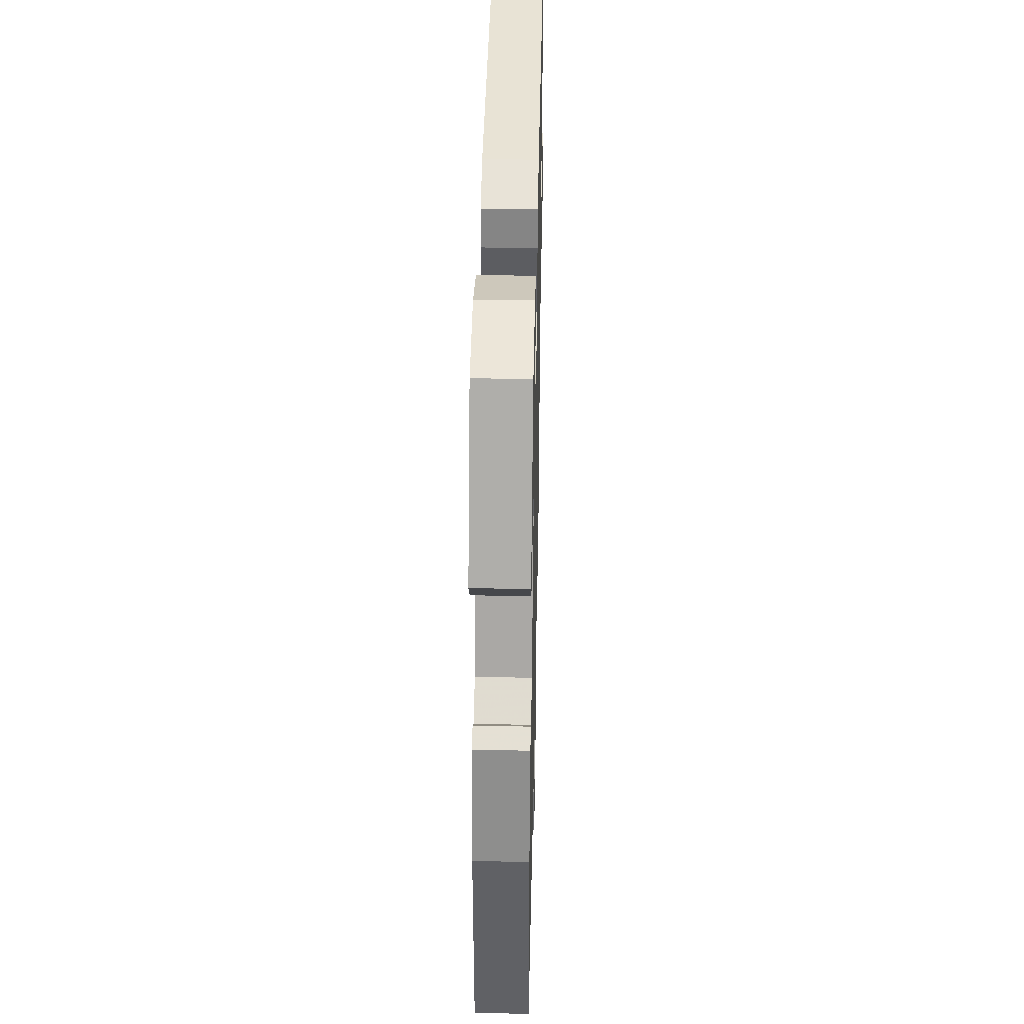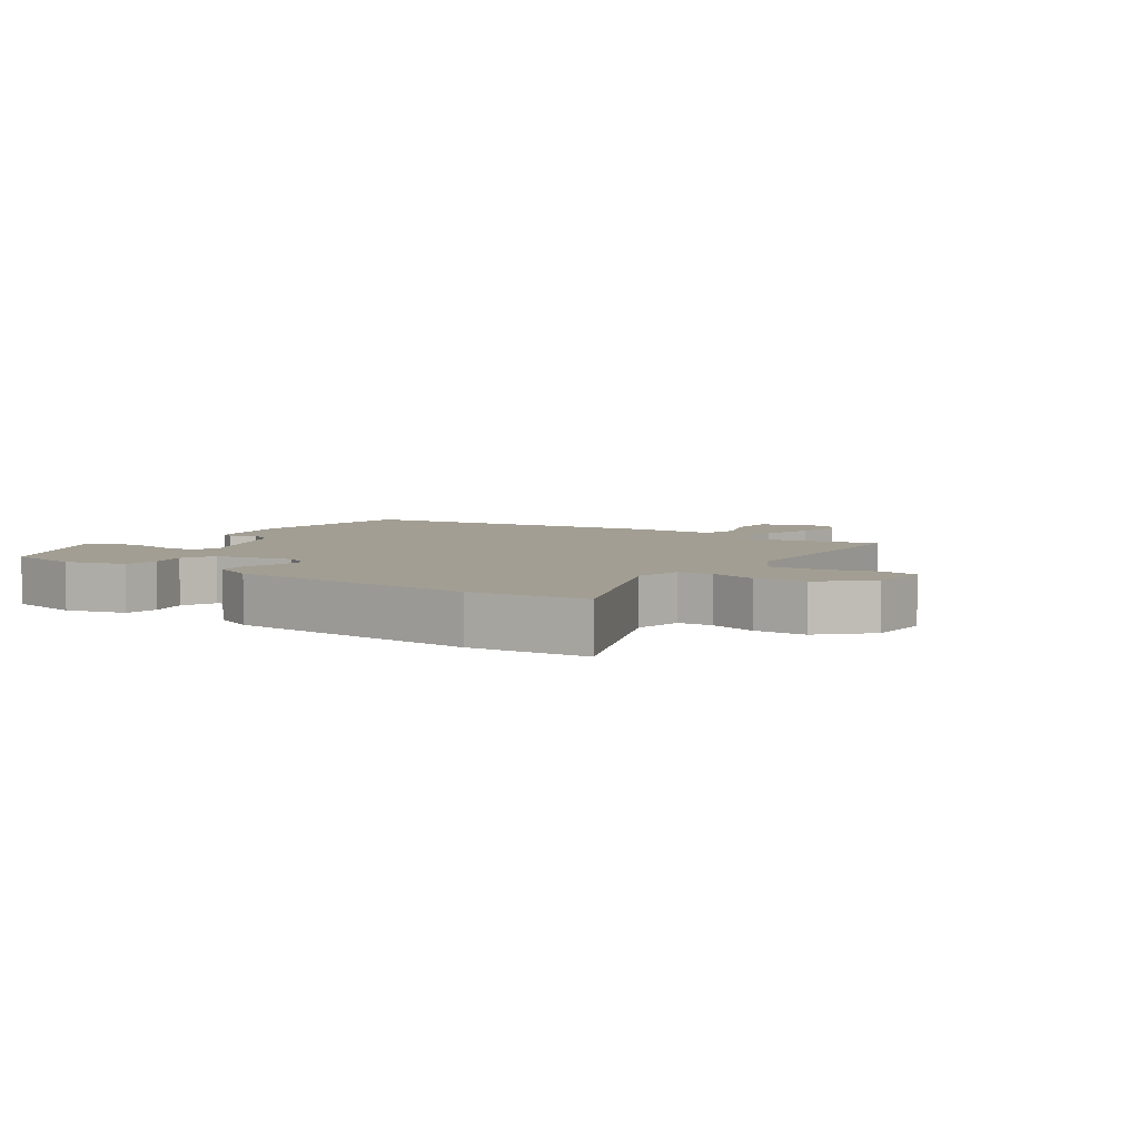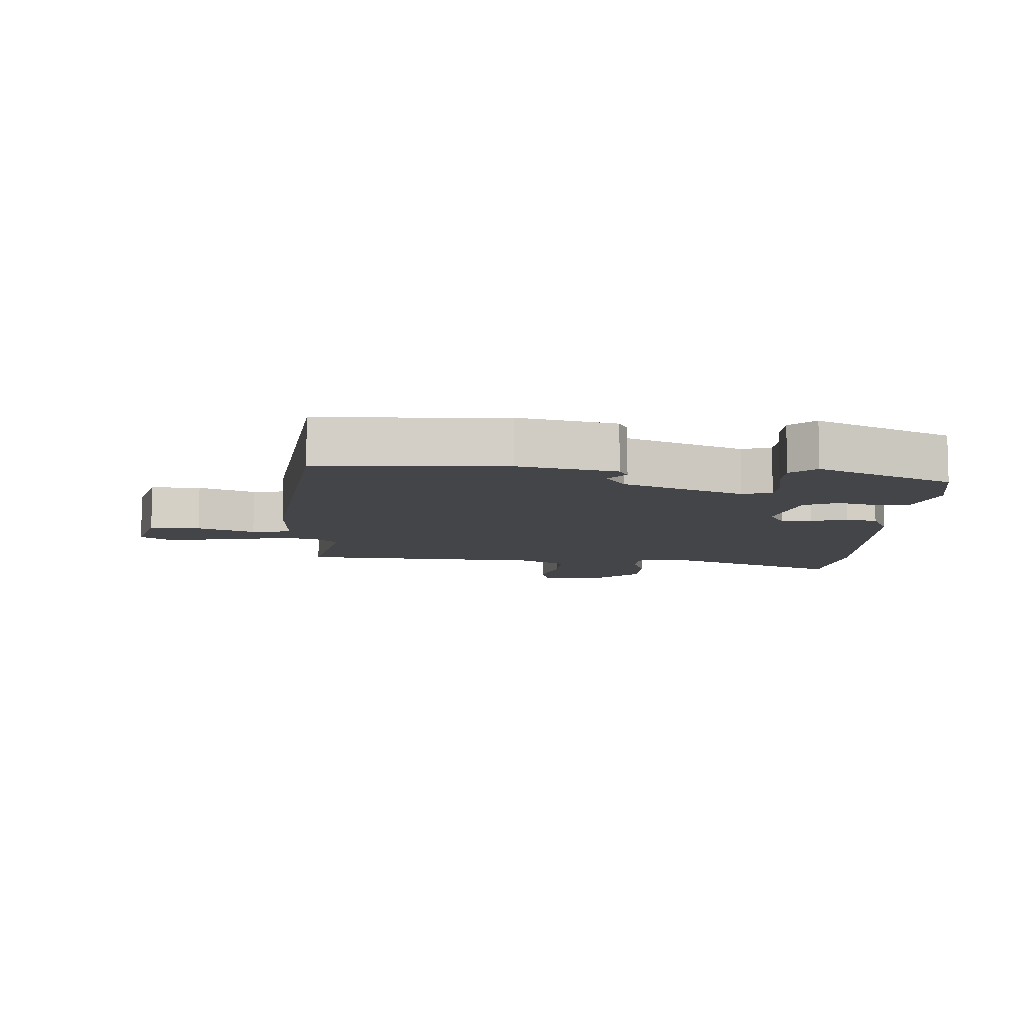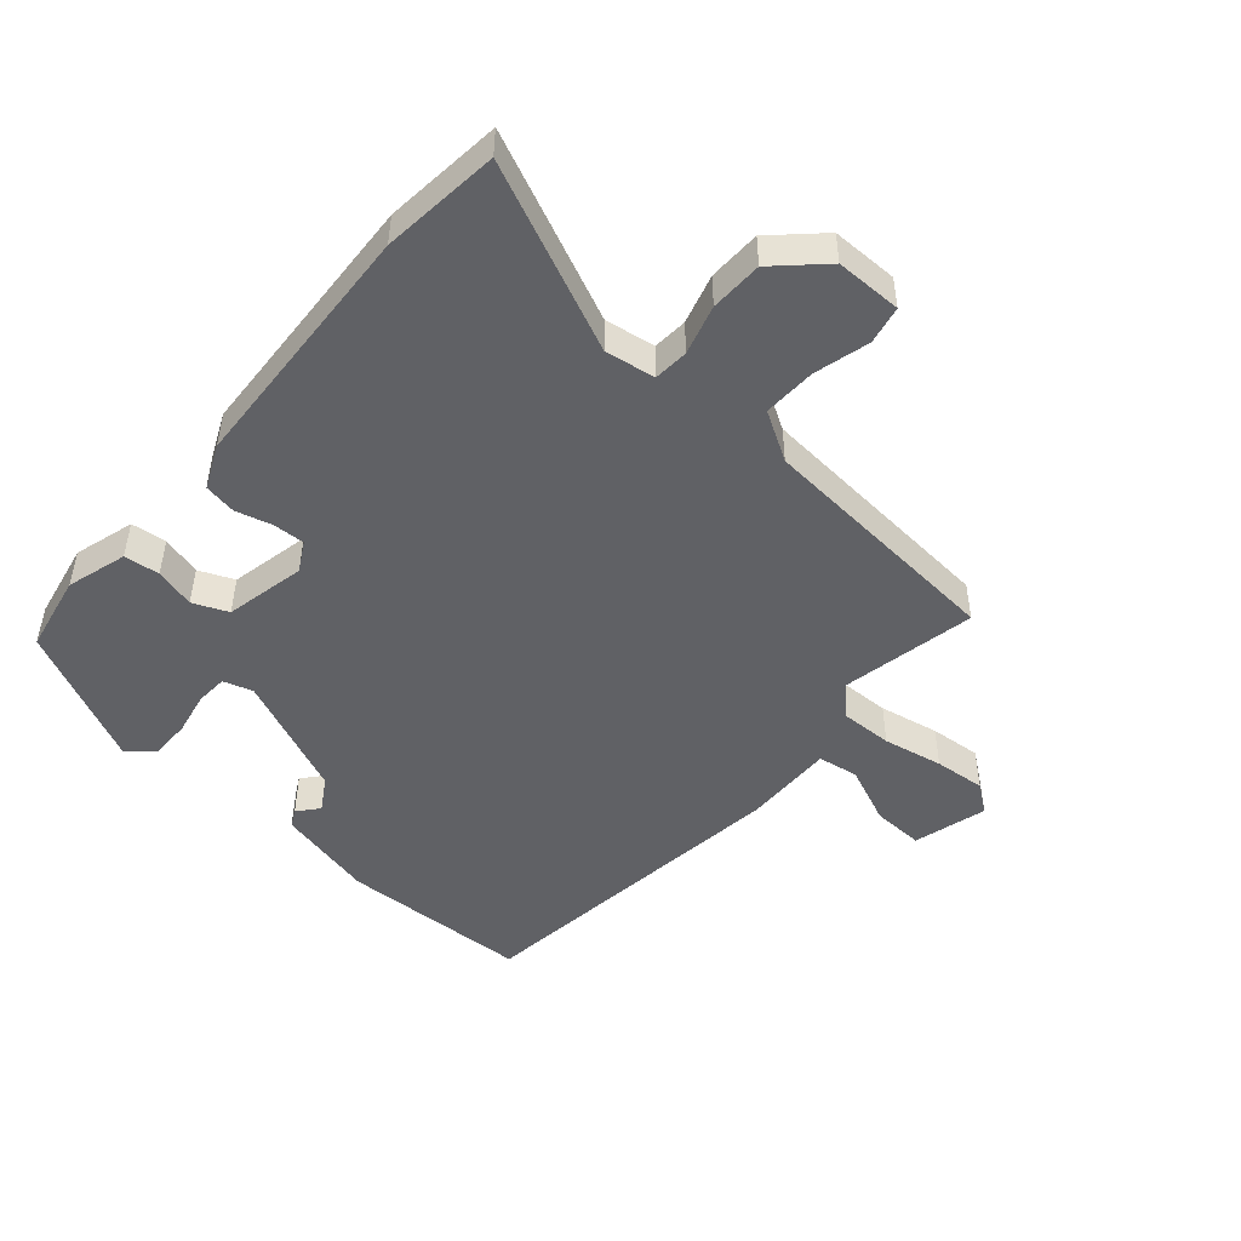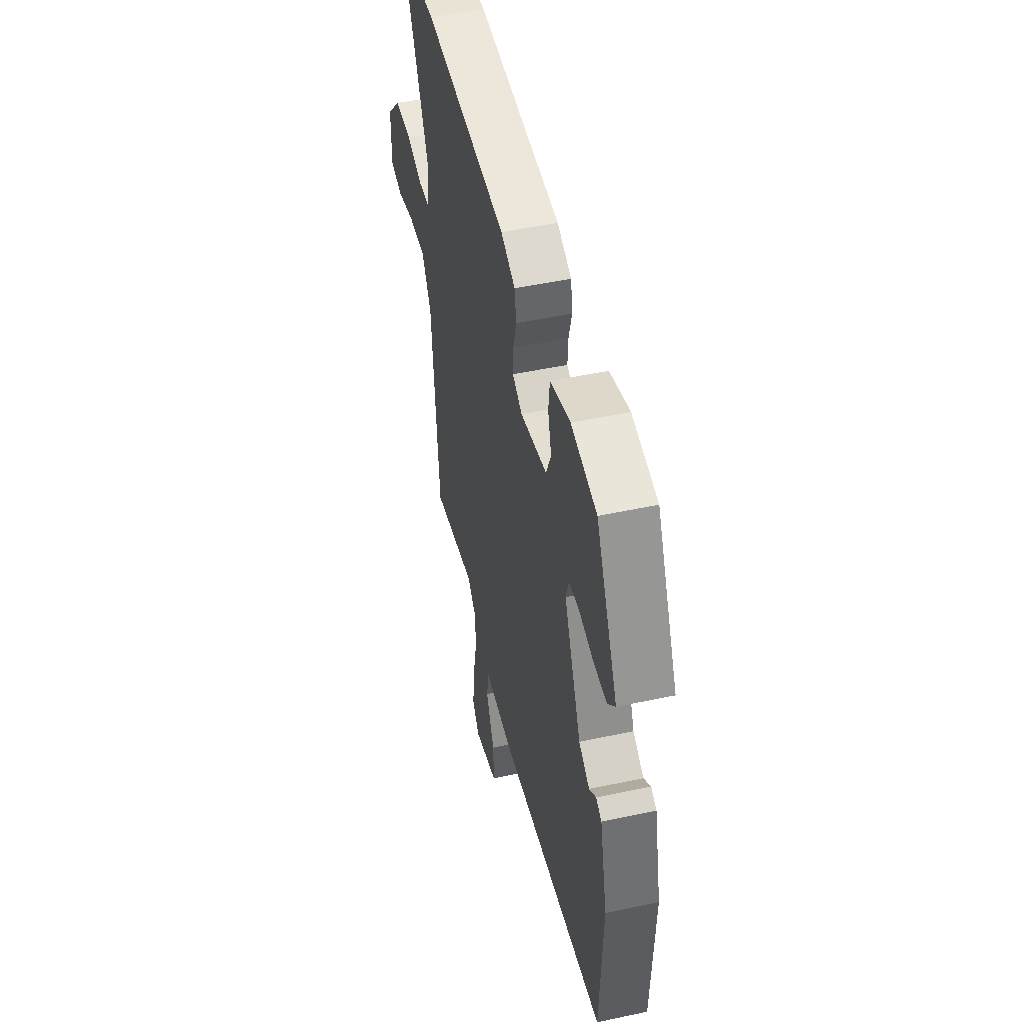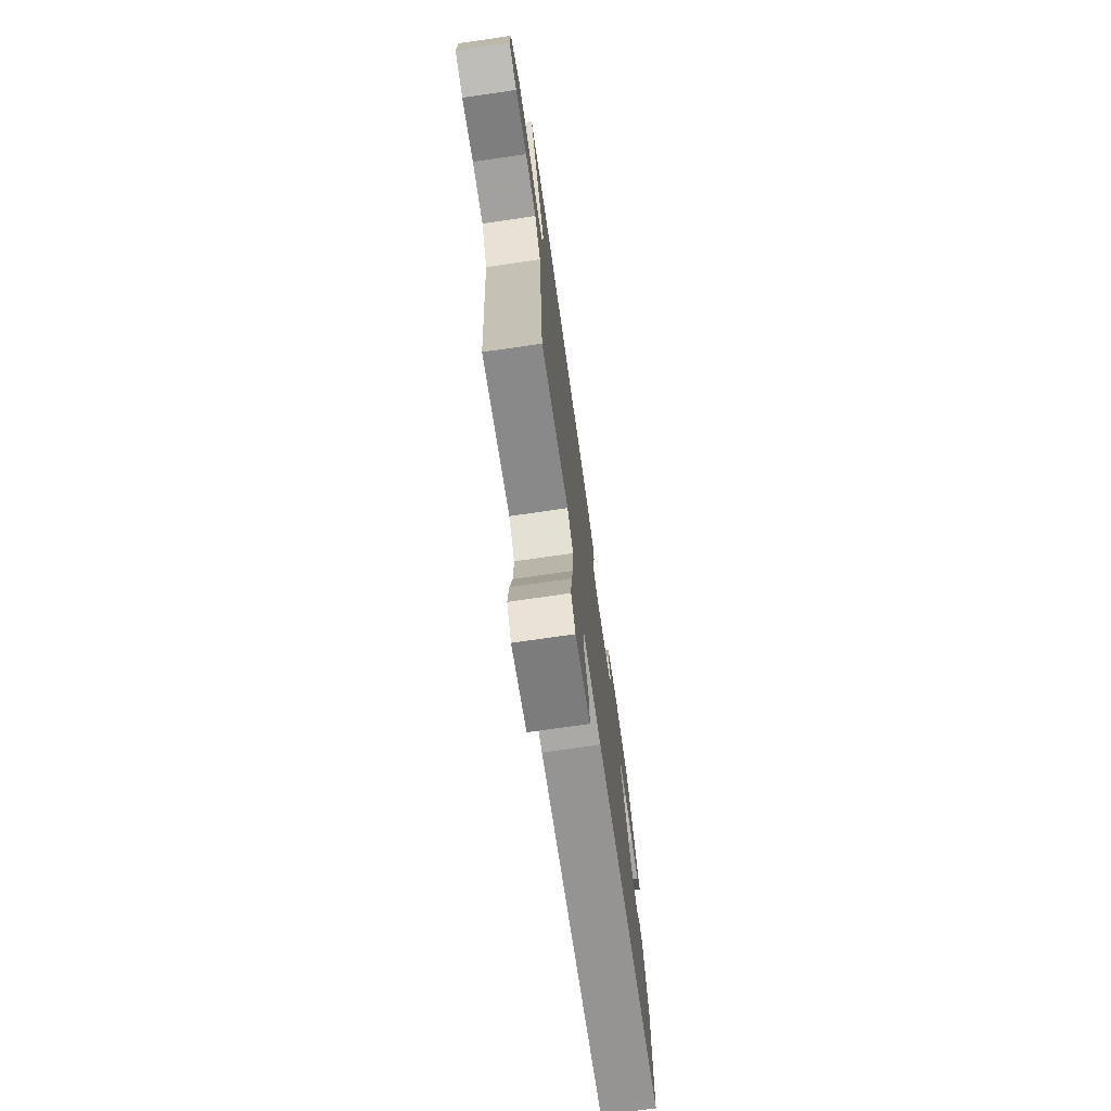
<metadata>
{"format":"obj","ext":"obj","renderer":"f3d","projection":"perspective","resolution":1024,"background":"white","views":[{"elev":38.3,"azim":-88.8,"up":"+Z"},{"elev":5.1,"azim":35.9,"up":"+Y"},{"elev":-8.7,"azim":-92.7,"up":"+Y"},{"elev":-48.2,"azim":49.1,"up":"+Y"},{"elev":49.1,"azim":-103.4,"up":"+Z"},{"elev":-74.2,"azim":98.2,"up":"+Z"}]}
</metadata>
<code>
v -0.403 0.07 0.477
v -0.282 0.07 0.5
v -0.188 0.07 0.472
v -0.182 0.07 0.417
v -0.199 0.07 0.355
v -0.176 0.07 0.301
v -0.051 0.07 0.274
v -0.005 0.07 0.299
v -0.007 0.07 0.348
v -0.022 0.07 0.405
v -0.013 0.07 0.455
v 0.055 0.07 0.485
v 0.454 0.07 0.505
v 0.638 0.07 0.485
v 0.508 0.07 0.197
v 0.52 0.07 0.119
v 0.574 0.07 0.115
v 0.651 0.07 0.137
v 0.733 0.07 0.135
v 0.802 0.07 0.062
v 0.802 0.07 -0.041
v 0.743 0.07 -0.053
v 0.657 0.07 -0.03
v 0.575 0.07 -0.027
v 0.53 0.07 -0.102
v 0.498 0.07 -0.493
v 0.289 0.07 -0.451
v 0.245 0.07 -0.494
v 0.247 0.07 -0.575
v 0.265 0.07 -0.668
v 0.272 0.07 -0.748
v 0.239 0.07 -0.792
v 0.125 0.07 -0.76
v 0.128 0.07 -0.68
v 0.167 0.07 -0.59
v 0.157 0.07 -0.527
v 0.017 0.07 -0.53
v -0.497 0.07 -0.465
v -0.508 0.07 -0.171
v -0.472 0.07 -0.018
v -0.445 0.07 -0.004
v -0.413 0.07 -0.031
v -0.362 0.07 0
v -0.28 0.07 0.188
v -0.294 0.07 0.234
v -0.344 0.07 0.237
v -0.41 0.07 0.224
v -0.472 0.07 0.224
v -0.507 0.07 0.264
v -0.403 0 0.477
v -0.282 0 0.5
v -0.188 0 0.472
v -0.182 0 0.417
v -0.199 0 0.355
v -0.176 0 0.301
v -0.051 0 0.274
v -0.005 0 0.299
v -0.007 0 0.348
v -0.022 0 0.405
v -0.013 0 0.455
v 0.055 0 0.485
v 0.454 0 0.505
v 0.638 0 0.485
v 0.508 0 0.197
v 0.52 0 0.119
v 0.574 0 0.115
v 0.651 0 0.137
v 0.733 0 0.135
v 0.802 0 0.062
v 0.802 0 -0.041
v 0.743 0 -0.053
v 0.657 0 -0.03
v 0.575 0 -0.027
v 0.53 0 -0.102
v 0.498 0 -0.493
v 0.289 0 -0.451
v 0.245 0 -0.494
v 0.247 0 -0.575
v 0.265 0 -0.668
v 0.272 0 -0.748
v 0.239 0 -0.792
v 0.125 0 -0.76
v 0.128 0 -0.68
v 0.167 0 -0.59
v 0.157 0 -0.527
v 0.017 0 -0.53
v -0.497 0 -0.465
v -0.508 0 -0.171
v -0.472 0 -0.018
v -0.445 0 -0.004
v -0.413 0 -0.031
v -0.362 0 0
v -0.28 0 0.188
v -0.294 0 0.234
v -0.344 0 0.237
v -0.41 0 0.224
v -0.472 0 0.224
v -0.507 0 0.264
f 46 47 48 49
f 45 46 49 1
f 39 40 41 42
f 39 42 43
f 36 37 38 39
f 36 39 43
f 32 33 34 35
f 32 35 36
f 29 30 31 32
f 28 29 32 36
f 27 28 36 43
f 25 26 27 43
f 20 21 22 23
f 20 23 24
f 17 18 19 20
f 16 17 20 24
f 12 13 14 15
f 12 15 16
f 9 10 11 12
f 8 9 12 16
f 7 8 16 24
f 2 3 4 5
f 45 1 2 5
f 44 45 5 6
f 24 25 43 44
f 6 7 24 44
f 98 97 96 95
f 50 98 95 94
f 91 90 89 88
f 92 91 88
f 88 87 86 85
f 92 88 85
f 84 83 82 81
f 85 84 81
f 81 80 79 78
f 85 81 78 77
f 92 85 77 76
f 92 76 75 74
f 72 71 70 69
f 73 72 69
f 69 68 67 66
f 73 69 66 65
f 64 63 62 61
f 65 64 61
f 61 60 59 58
f 65 61 58 57
f 73 65 57 56
f 54 53 52 51
f 54 51 50 94
f 55 54 94 93
f 93 92 74 73
f 93 73 56 55
f 1 50 51 2
f 2 51 52 3
f 3 52 53 4
f 4 53 54 5
f 5 54 55 6
f 6 55 56 7
f 7 56 57 8
f 8 57 58 9
f 9 58 59 10
f 10 59 60 11
f 11 60 61 12
f 12 61 62 13
f 13 62 63 14
f 14 63 64 15
f 15 64 65 16
f 16 65 66 17
f 17 66 67 18
f 18 67 68 19
f 19 68 69 20
f 20 69 70 21
f 21 70 71 22
f 22 71 72 23
f 23 72 73 24
f 24 73 74 25
f 25 74 75 26
f 26 75 76 27
f 27 76 77 28
f 28 77 78 29
f 29 78 79 30
f 30 79 80 31
f 31 80 81 32
f 32 81 82 33
f 33 82 83 34
f 34 83 84 35
f 35 84 85 36
f 36 85 86 37
f 37 86 87 38
f 38 87 88 39
f 39 88 89 40
f 40 89 90 41
f 41 90 91 42
f 42 91 92 43
f 43 92 93 44
f 44 93 94 45
f 45 94 95 46
f 46 95 96 47
f 47 96 97 48
f 48 97 98 49
f 49 98 50 1

</code>
